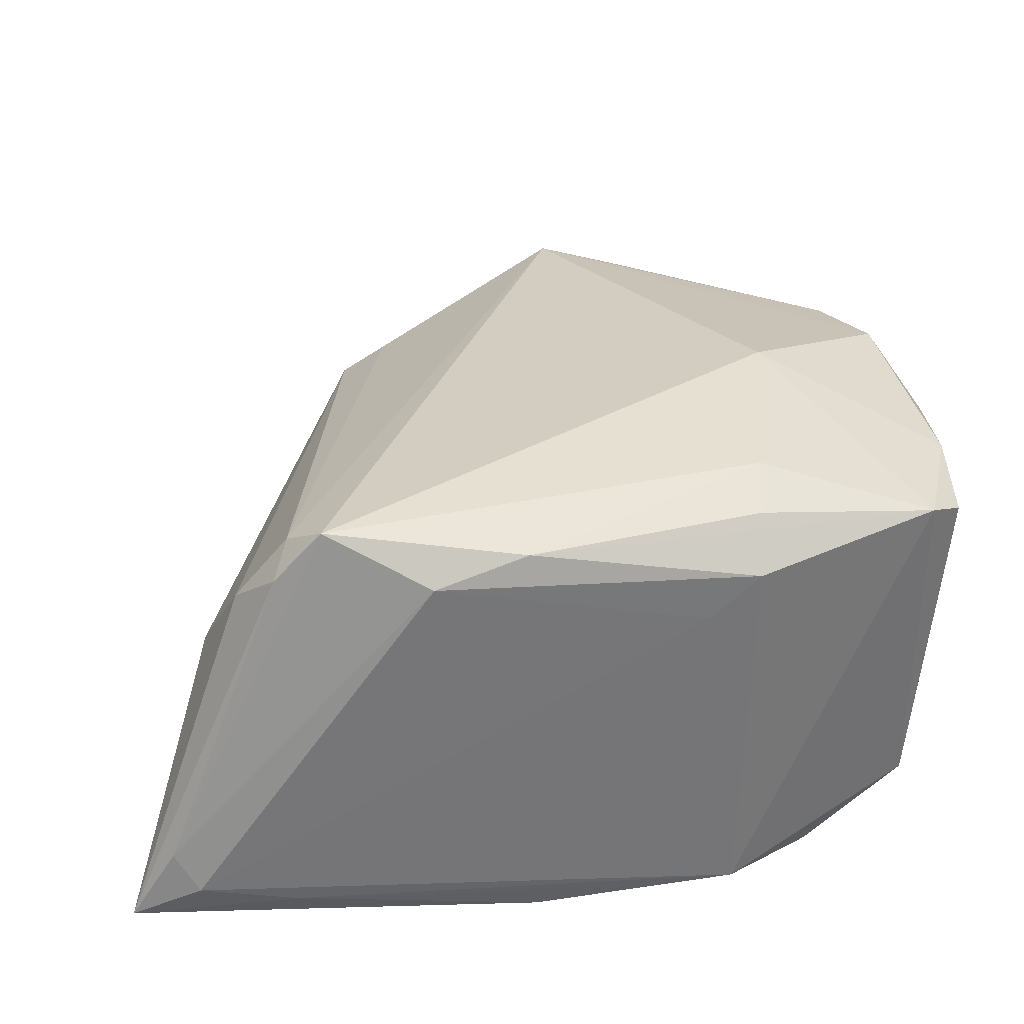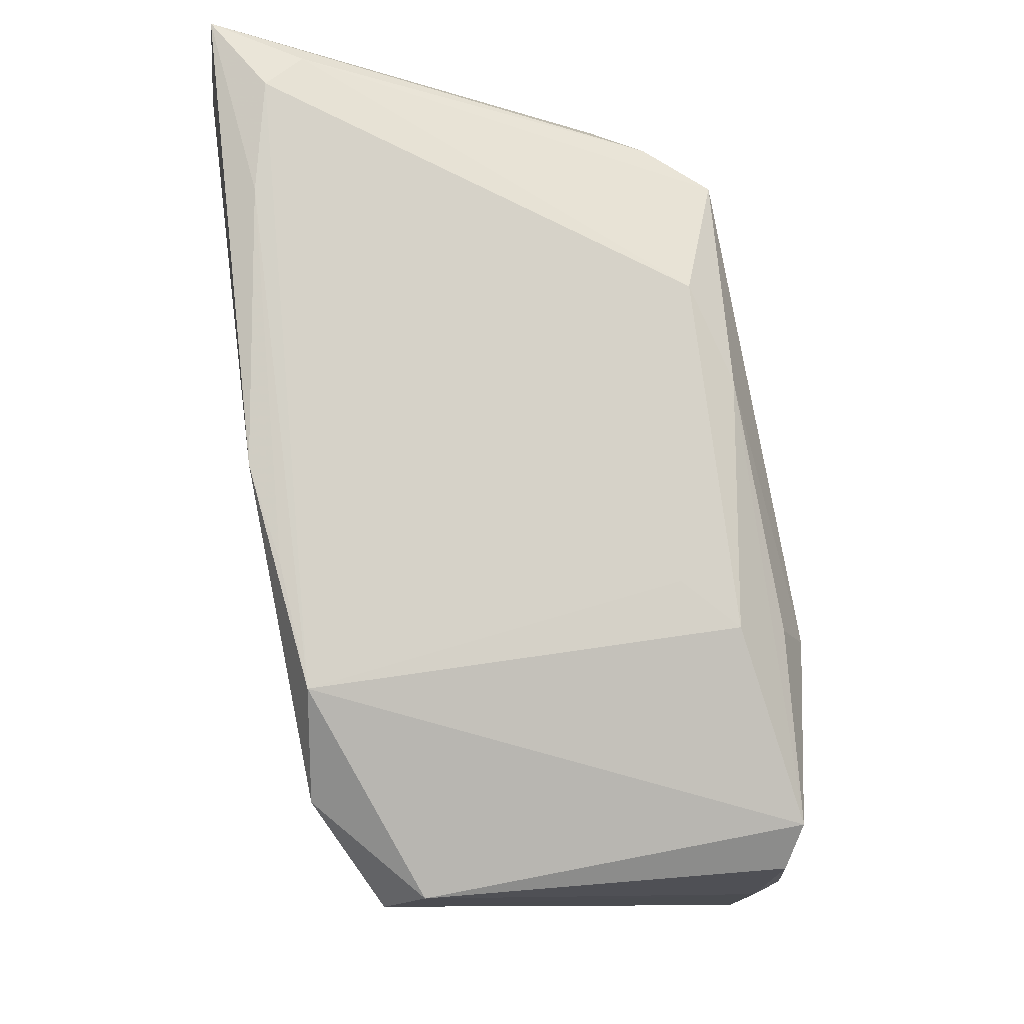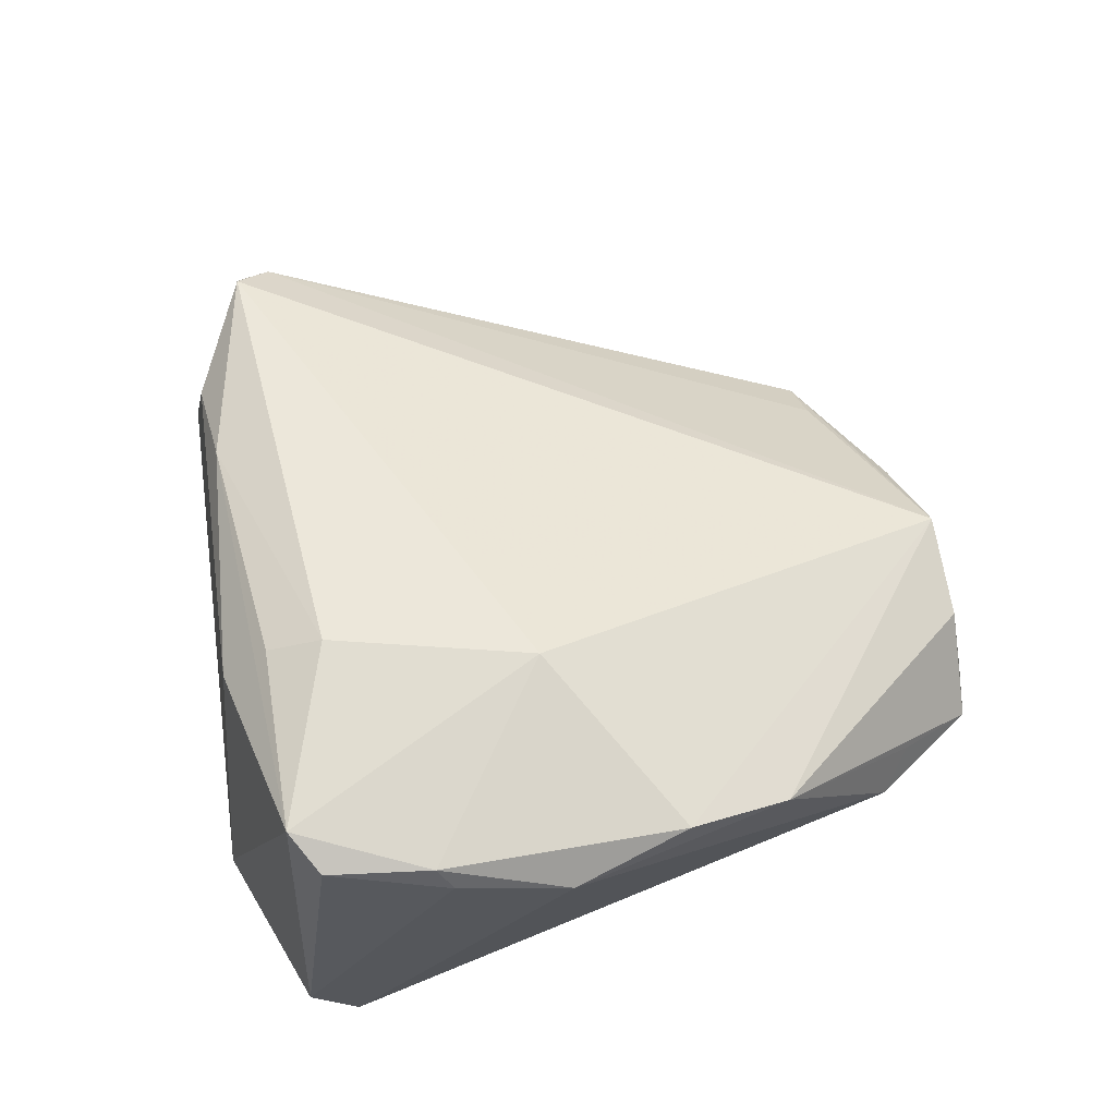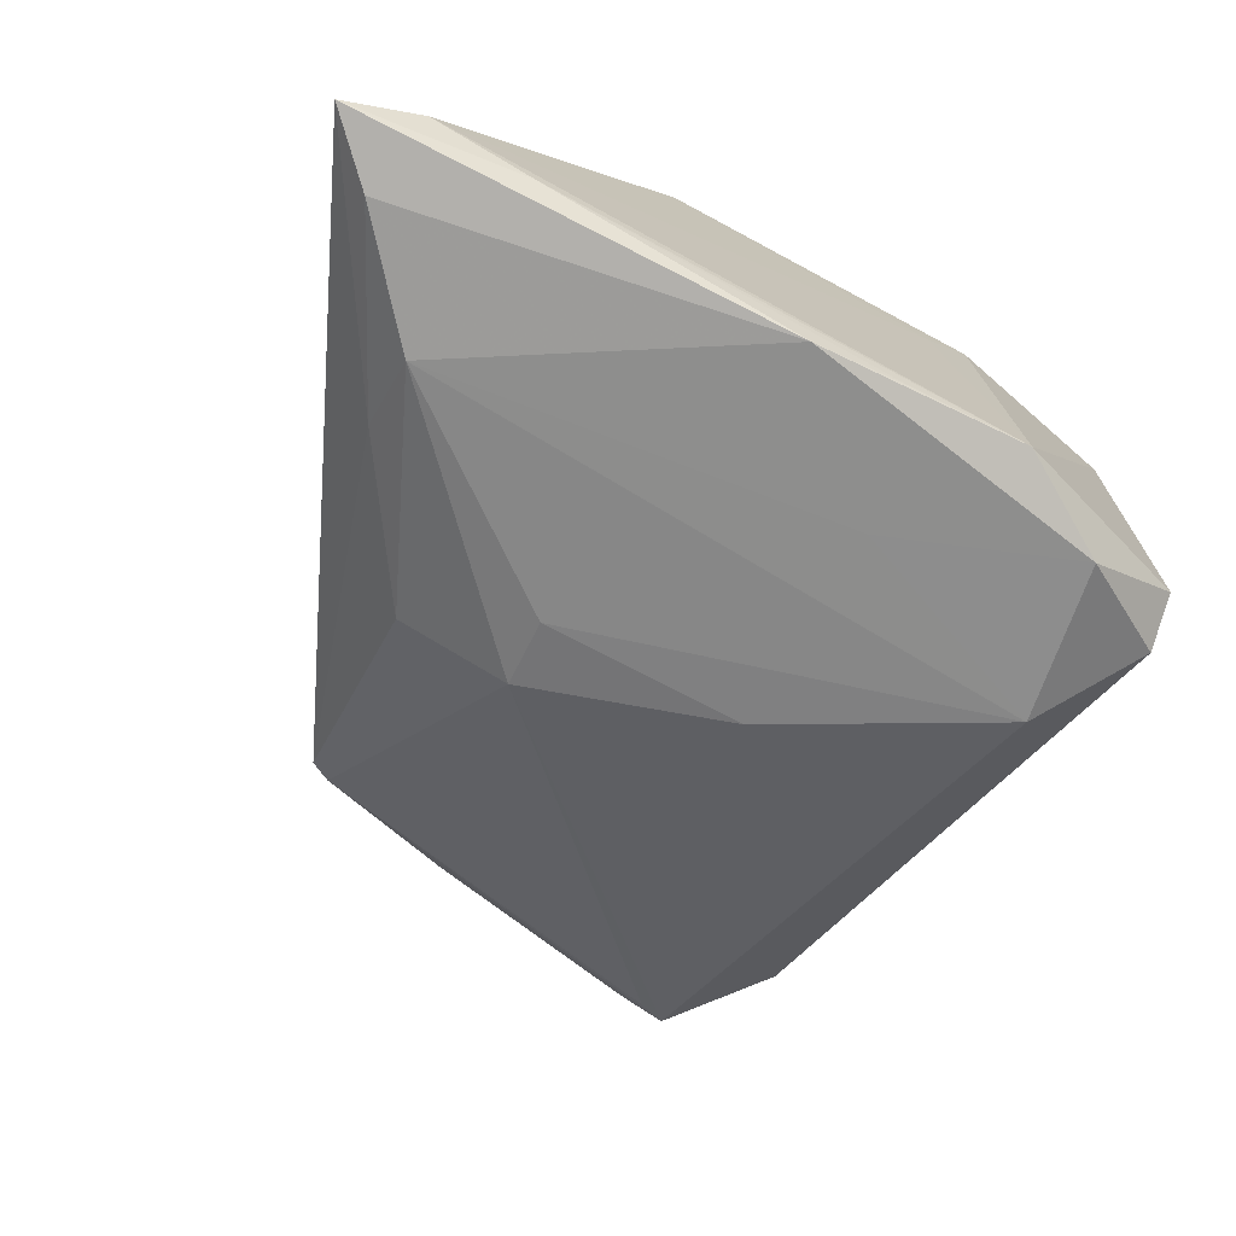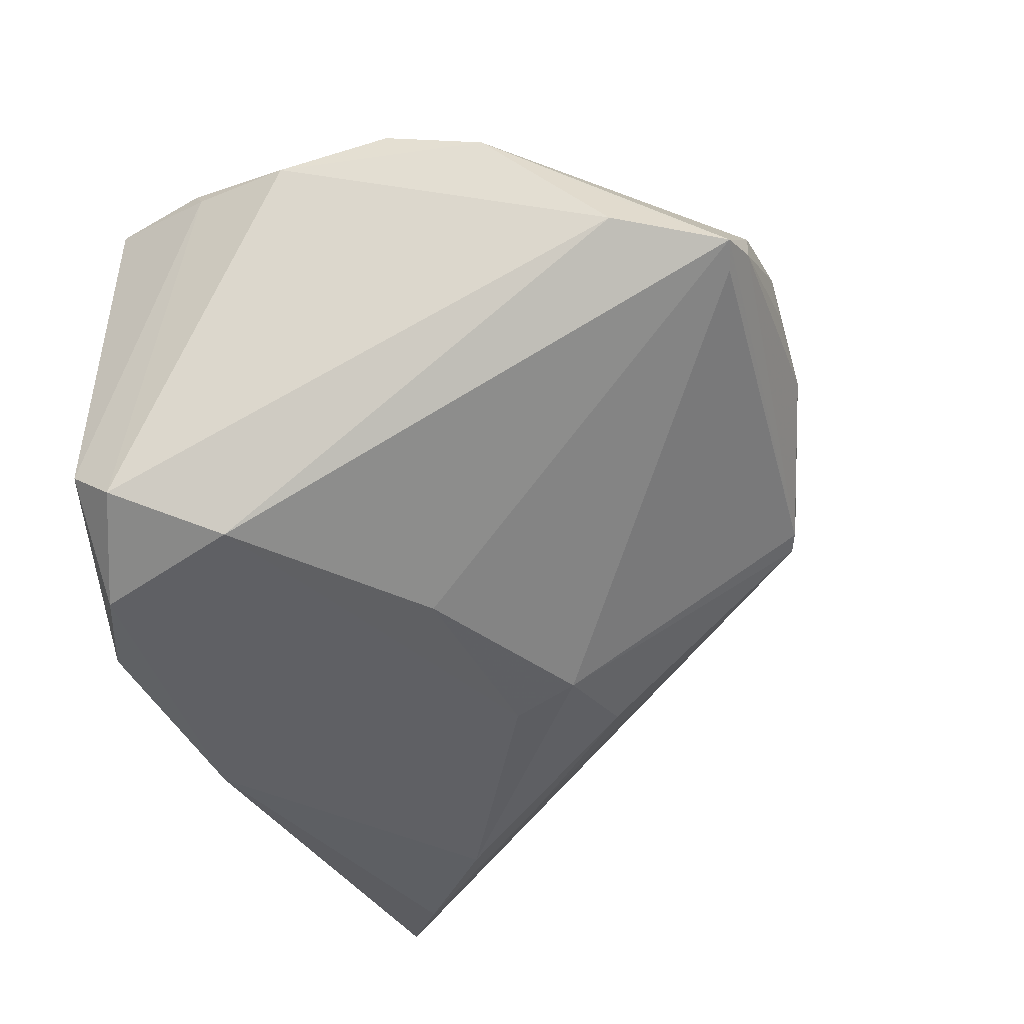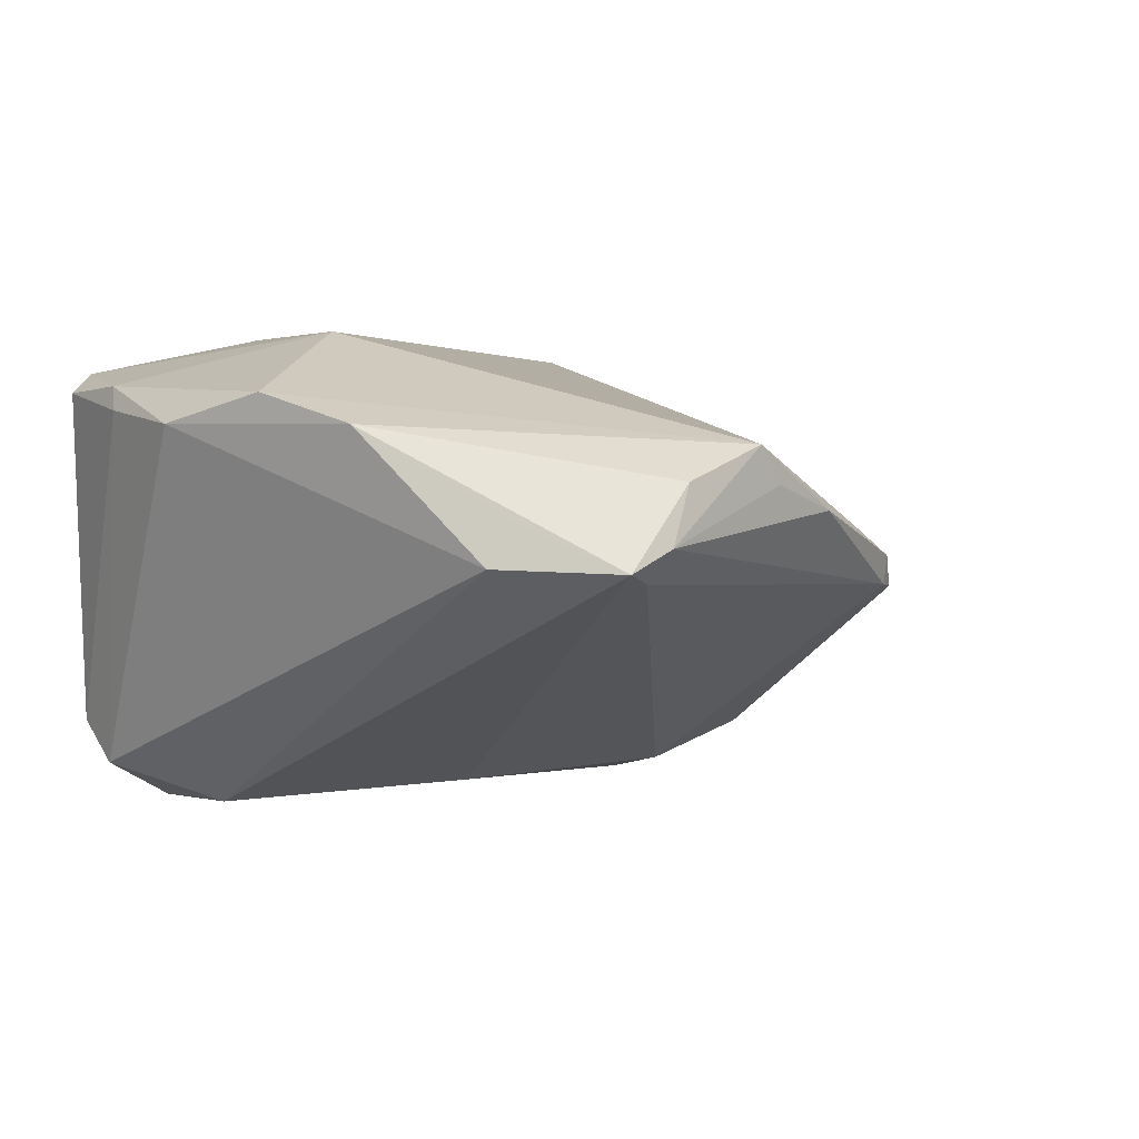
<metadata>
{"format":"obj","ext":"obj","renderer":"f3d","projection":"perspective","resolution":1024,"background":"white","views":[{"elev":39.0,"azim":172.7,"up":"+Z"},{"elev":79.8,"azim":-100.6,"up":"+Y"},{"elev":56.0,"azim":-98.0,"up":"+Z"},{"elev":-67.6,"azim":152.1,"up":"+Z"},{"elev":-43.9,"azim":-63.0,"up":"+Z"},{"elev":1.6,"azim":-40.2,"up":"+Z"}]}
</metadata>
<code>
v 0.03693 0.02353 0.02075
v 0.02773 -0.04138 -0.001557
v 0.00851 0.02742 0.02482
v 0.04067 0.003358 -0.0205
v 0.04878 0.03287 -0.01882
v -0.04433 0.00873 0.02092
v -0.02297 -0.05385 0.0009529
v -0.04524 0.007043 0.01815
v 0.008018 0.0325 -0.02743
v -0.04603 -0.005214 0.01635
v -0.01954 -0.05234 -0.000104
v -0.04312 0.02025 0.02057
v 0.02912 -0.01439 -0.01897
v -0.004234 -0.05279 0.01394
v 0.03362 0.02328 0.0245
v 0.04148 0.01946 0.01572
v 0.0516 0.03088 -0.01448
v -0.0149 -0.05347 0.01005
v -0.02733 0.02609 -0.02743
v 0.01972 -0.04384 0.005155
v -0.0286 -0.04551 0.00512
v -0.01783 0.02877 0.02006
v 0.03128 0.0234 0.02703
v -0.039 0.0233 0.02306
v 0.01689 -0.005822 -0.02444
v -0.03197 -0.04255 0.001419
v -0.01952 0.01767 0.02757
v -0.002863 0.03275 -0.02594
v 0.05094 0.02487 -0.02521
v -0.01632 0.03287 -0.02534
v -0.0392 0.01912 -0.02219
v 0.05725 0.03125 -0.02357
v -0.03925 0.02445 -0.01756
v 0.04066 0.01265 -0.02606
v 0.007784 -0.05089 0.007149
v -0.04241 -0.01787 0.01942
v 0.02544 -0.04311 0.002031
v 0.01643 -0.01397 -0.02271
v -0.001071 -0.05238 0.009828
v -0.006457 0.01812 -0.02679
v -0.01784 -0.05429 0.003425
v 0.01935 0.02885 0.02202
v -0.006318 -0.00612 -0.02441
v -0.0185 0.02373 0.02515
v -0.03883 -0.02919 0.0159
v 0.03512 0.01987 0.02381
v 0.04571 0.01541 0.00604
v 0.02534 -0.04271 -0.001275
v -0.02411 -0.004639 0.02719
v -0.03062 0.008071 -0.0264
v -0.01195 0.02937 0.0148
v 0.03729 0.03287 -0.02188
f 20 46 14
f 14 49 36
f 23 42 3
f 14 46 23
f 23 49 14
f 50 7 26
f 43 7 50
f 38 7 43
f 50 25 43
f 43 25 38
f 32 47 2
f 3 42 22
f 45 36 10
f 10 26 45
f 7 18 45
f 14 36 45
f 45 18 14
f 30 9 19
f 50 19 40
f 10 36 6
f 6 36 49
f 27 23 3
f 49 23 27
f 13 2 38
f 11 7 38
f 46 20 37
f 37 2 47
f 37 20 14
f 30 5 52
f 32 9 52
f 52 5 32
f 42 23 17
f 17 5 42
f 23 1 17
f 32 5 17
f 17 1 32
f 24 22 30
f 12 6 24
f 3 22 24
f 24 6 49
f 49 27 24
f 42 5 51
f 51 22 42
f 51 5 30
f 30 22 51
f 15 23 46
f 46 1 15
f 15 1 23
f 21 26 7
f 7 45 21
f 21 45 26
f 10 6 8
f 8 6 12
f 34 13 38
f 38 25 34
f 34 25 50
f 50 40 34
f 34 19 9
f 34 40 19
f 32 2 4
f 2 13 4
f 13 34 4
f 7 11 48
f 2 37 48
f 38 2 48
f 48 11 38
f 46 37 16
f 16 37 47
f 16 1 46
f 16 47 32
f 32 1 16
f 28 9 30
f 30 52 28
f 28 52 9
f 44 27 3
f 3 24 44
f 44 24 27
f 12 24 33
f 33 8 12
f 30 19 33
f 33 24 30
f 32 4 29
f 29 4 34
f 29 9 32
f 29 34 9
f 7 48 41
f 14 18 41
f 41 18 7
f 35 37 14
f 35 48 37
f 35 41 48
f 31 19 50
f 31 33 19
f 50 26 31
f 31 26 10
f 10 8 31
f 8 33 31
f 14 41 39
f 39 35 14
f 41 35 39

</code>
